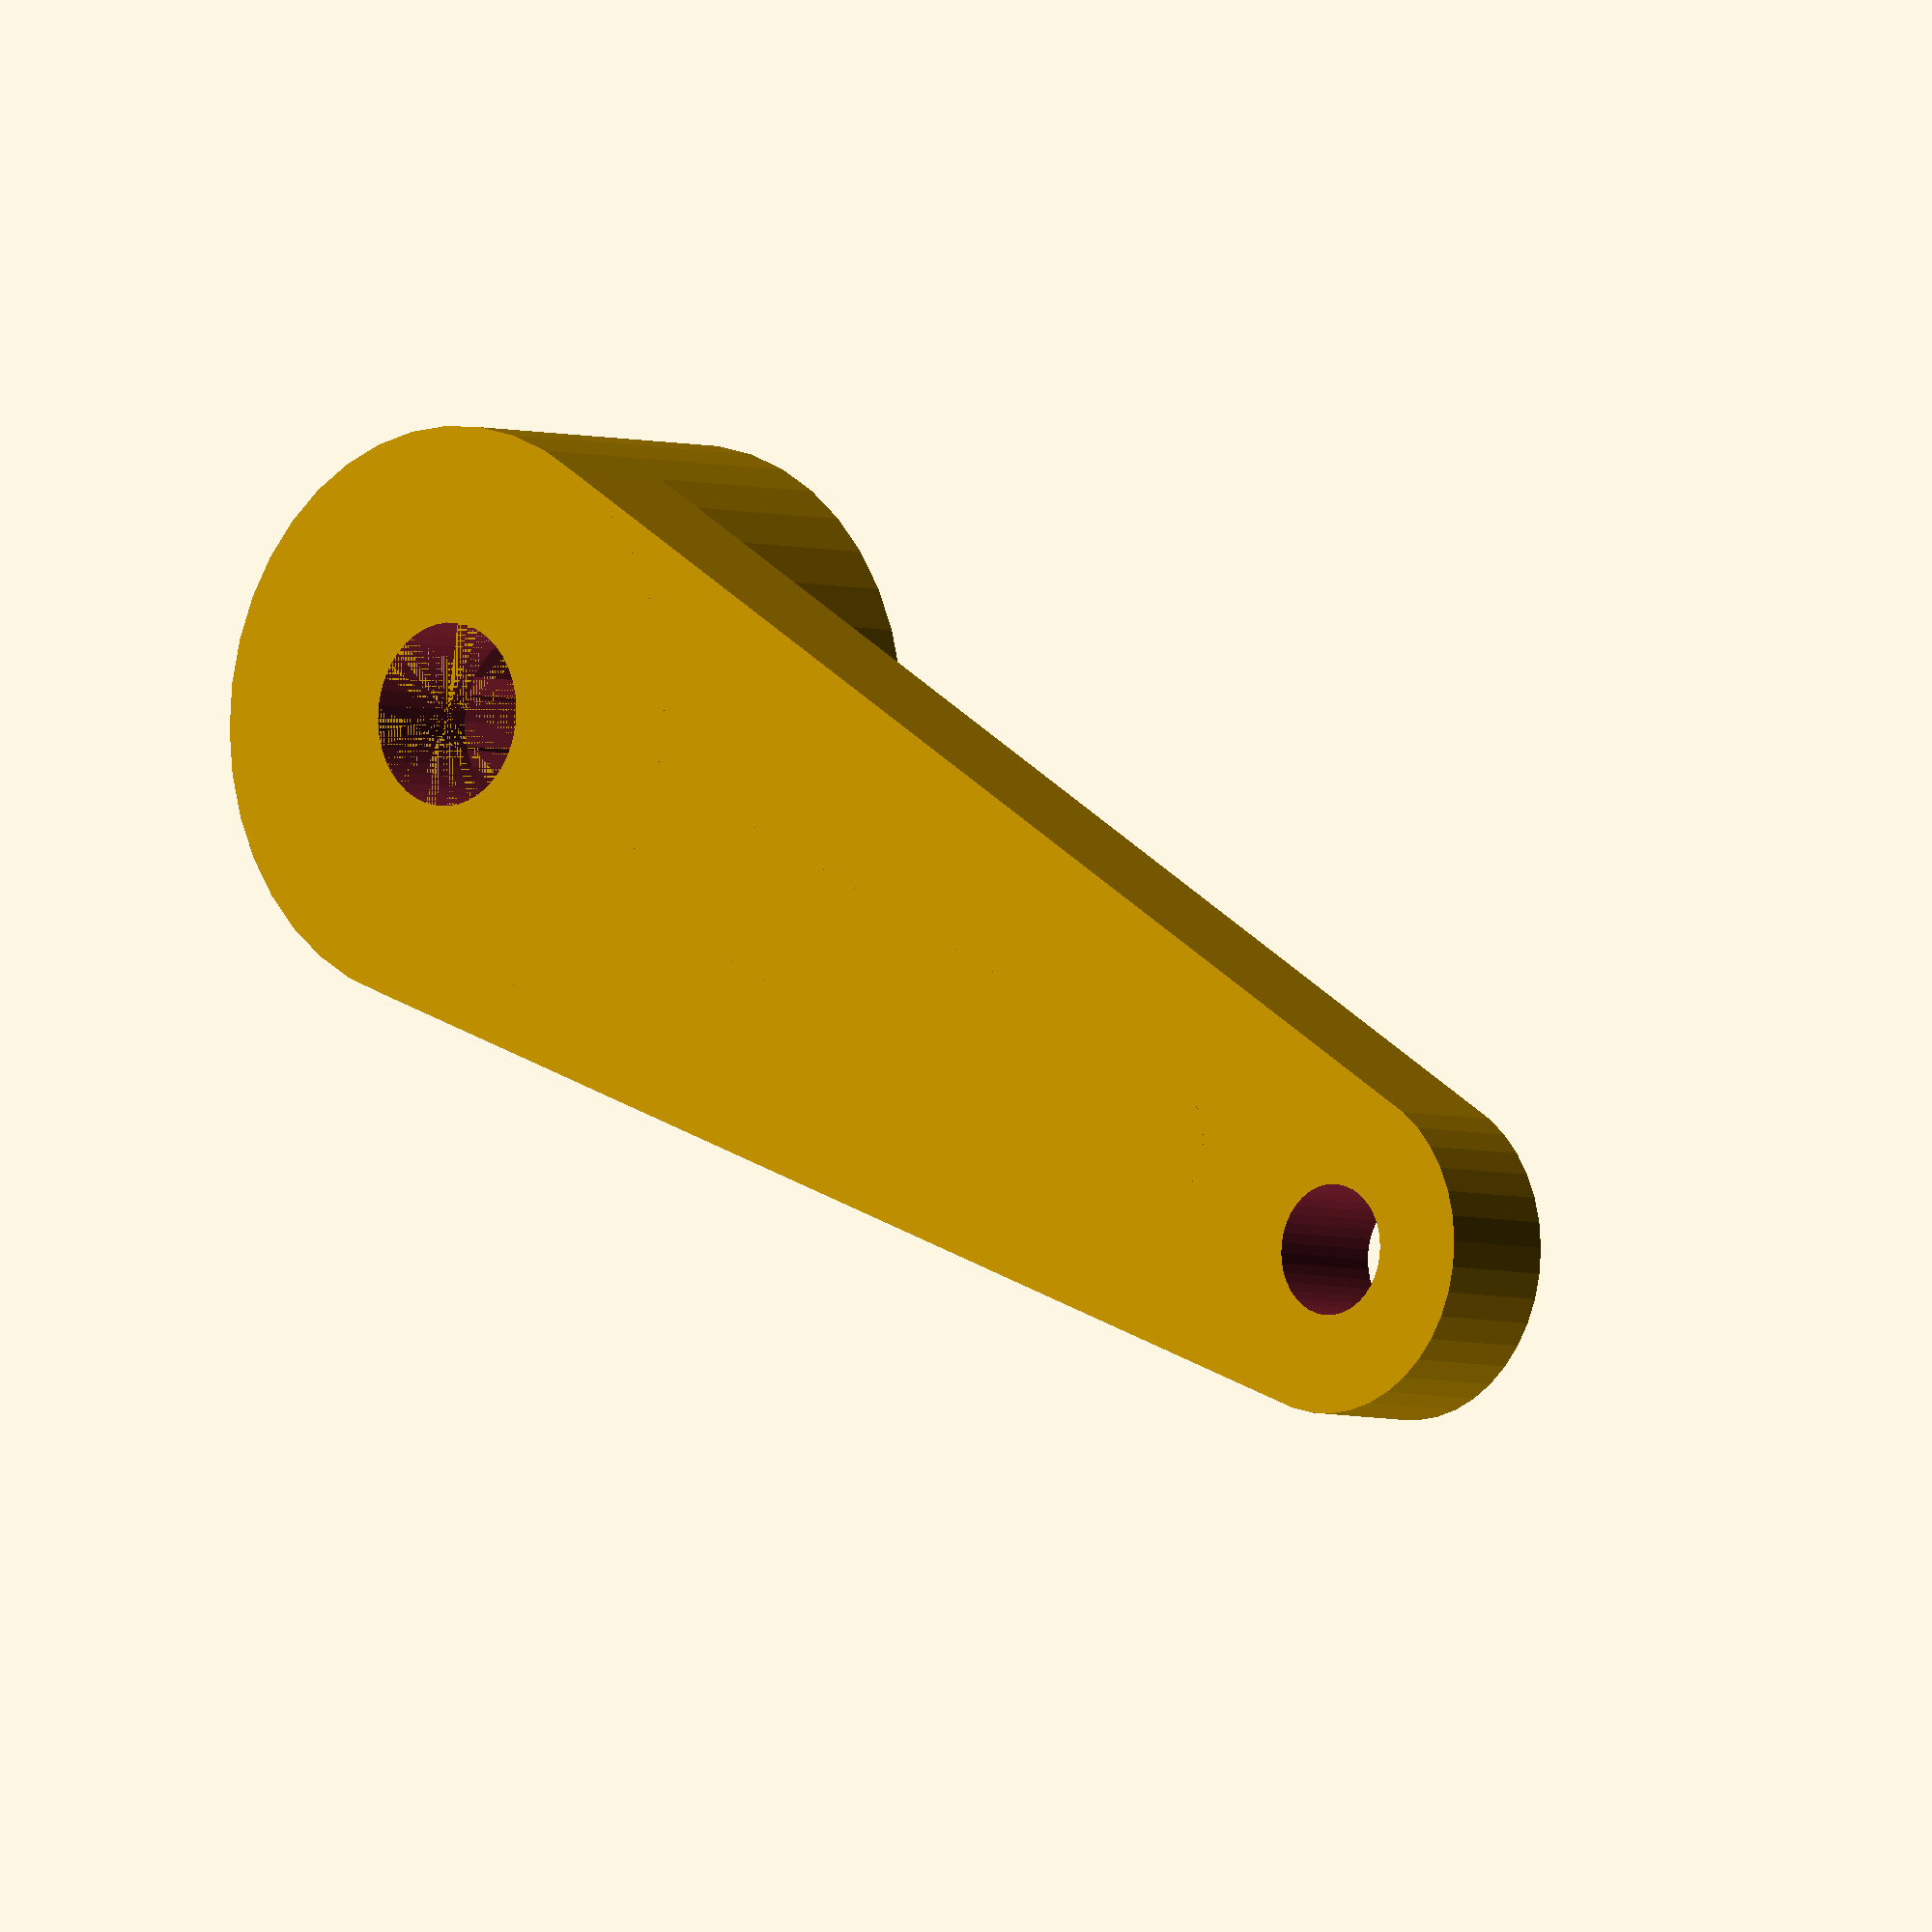
<openscad>
/**
    Parametric servo arm generator for OpenScad

    Forked from 2012 Charles Rincheval.  All rights reserved.

    This library is free software; you can redistribute it and/or
    modify it under the terms of the GNU Lesser General Public
    License as published by the Free Software Foundation; either
    version 2.1 of the License, or (at your option) any later version.

    This library is distributed in the hope that it will be useful,
    but WITHOUT ANY WARRANTY; without even the implied warranty of
    MERCHANTABILITY or FITNESS FOR A PARTICULAR PURPOSE.  See the GNU
    Lesser General Public License for more details.

    You should have received a copy of the GNU Lesser General Public
    License along with this library; if not, write to the Free Software
    Foundation, Inc., 51 Franklin St, Fifth Floor, Boston, MA  02110-1301  USA

*/

// Which Spline would you like to see?
// spline_type = 1; // [1:"Hitec C1-24T",2:"Hitec D1-15T",3:"Futaba 1F-15",4:"Futaba 2F-21T (9g?)",5:"Futaba 3F-25T]";
// Spline Size
spline_type = 1; // [1:Hitec C1-24T, 2:Hitec D1-15T, 3:Futaba 1F-15, 4:Futaba 2F-21T (9g?), 5:Futaba 3F-25T, 6:Actobotics Horn(Hitec), 7:Actobotics Horn(Futaba), 8:Tetrix Horn(Hitec), 9:Tetrix Horn(Futaba) ]

arm_length = 20;

arm_count = 1; // [1,2,3,4,5,6,7,8]

arm_screw_diameter = 2.0;

base_thickness = 2.0;

/**
    Clear between arm head and servo head
    With PLA material, use clear : 0.3, for ABS, use 0.2
*/
SERVO_HEAD_CLEARANCE = 0.2;


$fn = 40/1;


/**
    Head / Tooth parameters
    http://https://www.servocity.com/servo-spline-info

    First array (head related) :
    0. Head external diameter  (INTERNAL OF TEETH)
    1. Head height
    2. Head thickness
    3. Head screw diameter
    4. Head Base Thickness

    Second array (tooth related) :
    0. Tooth count
    1. Tooth height
    2. Tooth length
    3. Tooth width
*/
/**
   Tooth (ON SERVO)

     |<-w->|
     |_____|___
     /     \  ^h
   _/       \_v
    |<--l-->|

   - tooth height (h)
   - tooth length (l)
   - tooth width (w)

    For a new servo: Seems to work best to first set the tooth height to zero,
     and get the outer diameter snug, then work on the teeth.

   Printed very well on Printrbot Simple Pro  0.3mm nozzle, 0.1 layer PLA

   If you need just the spline, set the arm length, and head base thickness to zero

*/
//------------------------------------------------

HITEC_D1_SPLINE = [
                    [7.6, 5.5, 1.8, 3.4, base_thickness],
                    [15, 0.7, 1.3, 0.2]
                  ];
module servo_hitec_d1(length, count) {
  servo_arm(HITEC_D1_SPLINE, [length, count]);
}
//------------------------------------------------

HITEC_C1_SPLINE = [
                    [5.6, 3.5, 1.6, 2.8, base_thickness],
                    [24, 0.4, 0.7, 0.051]
                  ];
module servo_hitec_c1(length, count) {
  servo_arm(HITEC_C1_SPLINE, [length, count]);
}
//------------------------------------------------

FUTABA_1F_SPLINE = [
                     [4.0, 3.75, 1.1, 2.3, base_thickness],
                     [15, 0.25, 0.6, 0.09]
                   ];
module servo_futaba_1f(length, count) {
    servo_arm(FUTABA_1F_SPLINE, [length, count]);
}
//------------------------------------------------

FUTABA_2F_SPLINE = [
                     [4.90, 3, 1.8, 2.3, base_thickness],
                     [21, 0.57, 0.7, 0.1]
                   ];
module servo_futaba_2f(length, count) {
  servo_arm(FUTABA_2F_SPLINE, [length, count]);
}
//------------------------------------------------

FUTABA_3F_SPLINE = [
                     [5.92, 3, 1.1, 2.5, base_thickness],
                     [25, 0.3, 0.7, 0.1]
                   ];
module servo_futaba_3f(length, count) {
  servo_arm(FUTABA_3F_SPLINE, [length, count]);
}
//------------------------------------------------

/**
    If you want to support a new servo, juste add a new spline definition array
    and a module named like servo_XXX_YYY where XXX is servo brand and YYY is the
    connection type (3f) or the servo type (s3003)
*/

//    Servo head

module servo_head(params, clear = SERVO_HEAD_CLEARANCE) {

  head = params[0];
  tooth = params[1];

  head_diameter = head[0];
  head_height = head[1];
  head_base = head[4];

  tooth_count = tooth[0];
  tooth_height = tooth[1];
  tooth_length = tooth[2];
  tooth_width = tooth[3];

  //     %cylinder(r = (head_diameter / 2), h = head_height + 1);

  cylinder(r = head_diameter / 2 - tooth_height + 0.03 + clear, h = head_height);

// add teeth
    for (i = [0 : tooth_count]) {
      rotate([0, 0, i * (360 / tooth_count)]) {
        translate([0, head_diameter / 2 - tooth_height + clear, 0]) {
          servo_head_tooth(tooth_length, tooth_width, tooth_height, head_height);
        }
      }
    }
  }


module servo_head_tooth(length, width, height, head_height){

  curvatureAdd = 0.05;
  linear_extrude(height = head_height) {
    polygon([[-length / 2 - curvatureAdd, -curvatureAdd], [-width / 2, height], [width / 2, height], [length / 2 + curvatureAdd, -curvatureAdd]]);  
   }
}
/**
    Servo hold
    - Head / Tooth parameters
    - Arms params (length and count)
*/
module servo_arm(params, arms) {

  head = params[0];
  tooth = params[1];

  head_diameter = head[0];
  head_height = head[1];
  head_thickness = head[2];
  head_screw_diameter = head[3];
  head_base = head[4];

  tooth_length = tooth[2];
  tooth_width = tooth[3];

  arm_length = arms[0];
  arm_count = arms[1];

  /**
      Servo arm
      - length is from center to last hole
  */
  module arm(tooth_length, tooth_width, head_height, hole_count ) {

//    arm_screw_diameter = 2;

    difference() {
      union() {
        hull() {
          cylinder(r = tooth_width / 2, h = head_base);
          translate([0, tooth_length, 0]) {
          cylinder(r = arm_screw_diameter / 2 + 1.5, h = head_base);
//          #cylinder(r = tooth_width / 3, h = head_base);
              
          } 
        }

      }

      // Hole
//      for (i = [0 : hole_count - 1]) {
        //translate([0, length - (length / hole_count * i), -1]) {
        translate([0, tooth_length , -1]) {
          cylinder(r = arm_screw_diameter / 2, h = 10);
        }
//      }

      translate([0, 0, -0.001])cylinder(r = head_screw_diameter / 2, h = 10);
    }



  }

  arm_thickness = head_thickness;

  // Arm
  difference() {   // spline hub
    union(){
      for (j = [0 : arm_count - 1]) {
        rotate([0, 0, j * (360 / arm_count)]) {
          arm(arm_length, head_diameter + arm_thickness * 2, head_height, 1);
            hull() {                  // cross support
              translate([0 , head_diameter/2, 0])
              cylinder(r = head_base / 2, h = head_base + head_height);
              translate([0 , max(arm_length - 4,0), 0])
              cylinder(r = head_base / 2, h = head_base);
            } 
         }
       }
        
       cylinder(r = head_diameter / 2 + head_thickness, h = head_height + head_base );
     }
    
     translate([0, 0, -0.001]) 
     cylinder(r = head_screw_diameter / 2, h = 10);  // hole
     translate([0, 0, head_base + 0.0001])
     servo_head(params); // teeth

  }

     if (spline_type >= 6 ){       // servo horns for actobotics,tetrix
         difference(){
              rad=13.5;
              if (spline_type >= 8) {
                  cylinder(r=11.5,h=head_base);}
              else {
                  cylinder(r=13.5,h=head_base);}
                      
                 for (j = [0 : arm_count - 1]) {
                     rotate([0, 0, j * (360 / arm_count)])
                     translate([0, arm_length , -1]) 
                     cylinder(r = 2.05 , h = 10);
//                     cylinder(r = arm_screw_diameter / 2 , h = 10);
                         }
         
         }
         }

 
}


print_part();

module print_part() {
	if (spline_type == 1)  {
		servo_hitec_c1 (arm_length, arm_count);
	} else if (spline_type  == 2) {
		servo_hitec_d1 (arm_length, arm_count);
	} else if (spline_type  == 3)  {
		servo_futaba_1f(arm_length, arm_count);
	} else if (spline_type  == 4) {
		servo_futaba_2f(arm_length, arm_count);
	} else if (spline_type  == 5) {
		servo_futaba_3f(arm_length, arm_count);
	} else if (spline_type  == 6) {
		servo_hitec_c1 (0.770*25.4/2, 8);
	} else if (spline_type  == 7) {
		servo_futaba_3f(0.770*25.4/2, 8);
	} else if (spline_type  == 8) {
		servo_hitec_c1 (16/2, 8);
	} else if (spline_type  == 9) {
		servo_futaba_3f(16/2, 8);
	}
}
/*
translate([00,0,0]) servo_futaba_1f(10, 1);
translate([10,0,0]) servo_futaba_2f(10, 1);
translate([0,-30,0]) servo_futaba_3f(20, 4);
translate([20,0,0]) servo_hitec_c1 (30, 1);
translate([32,0,0]) servo_hitec_d1 (40, 2);
*/

</openscad>
<views>
elev=184.0 azim=63.3 roll=318.8 proj=o view=solid
</views>
